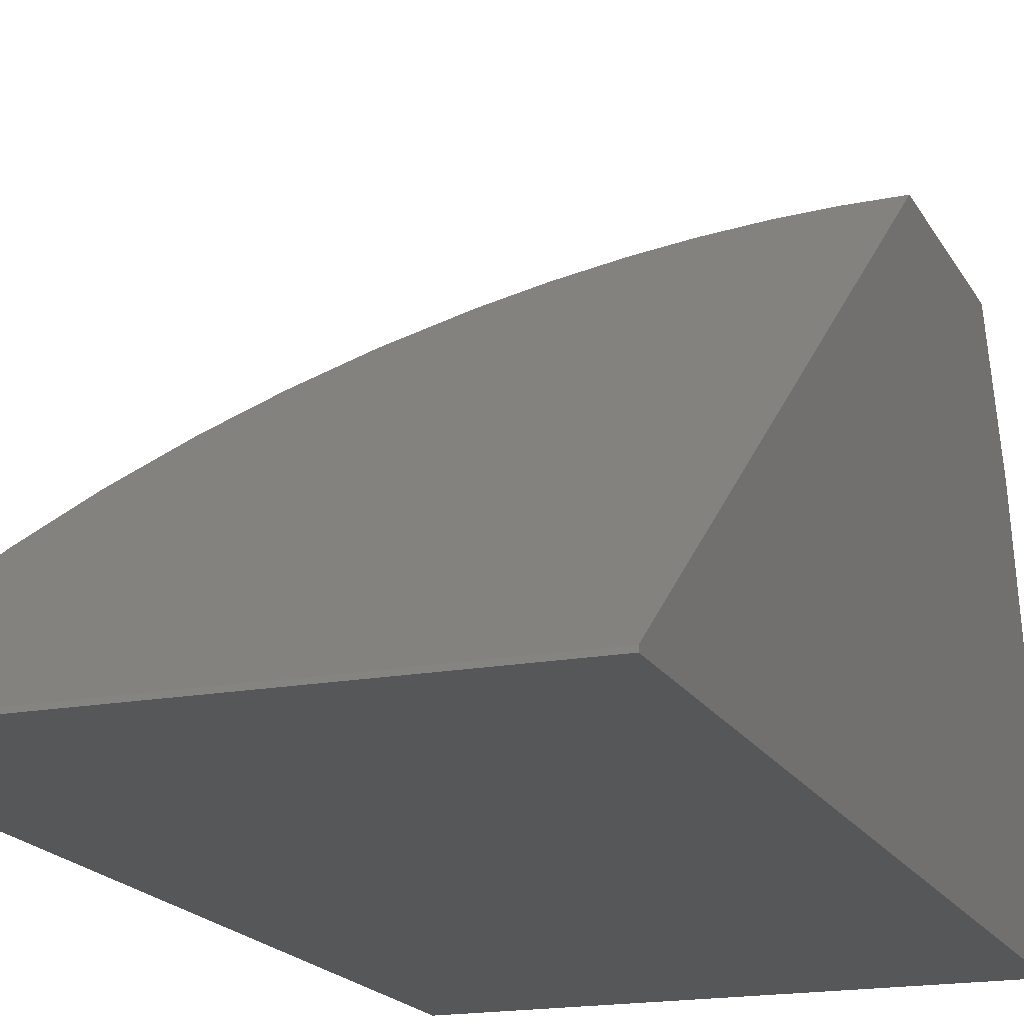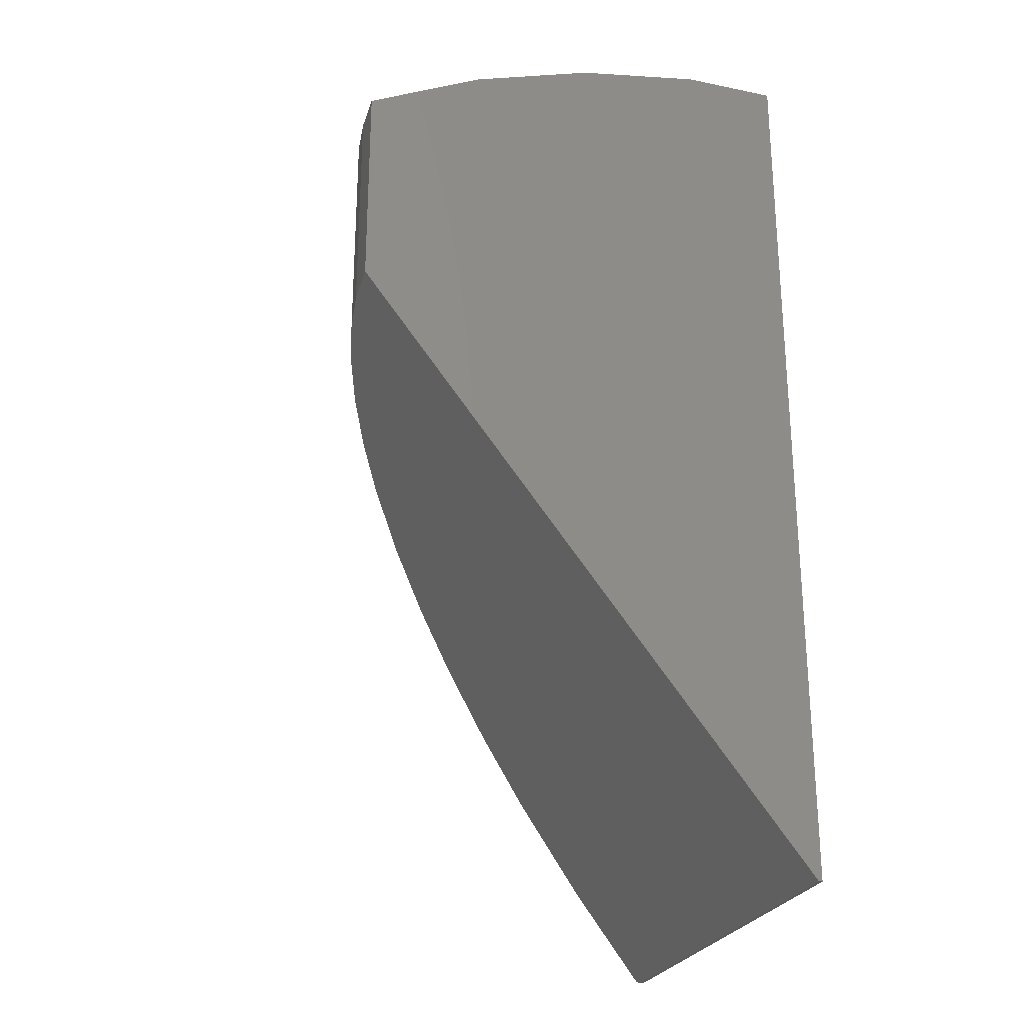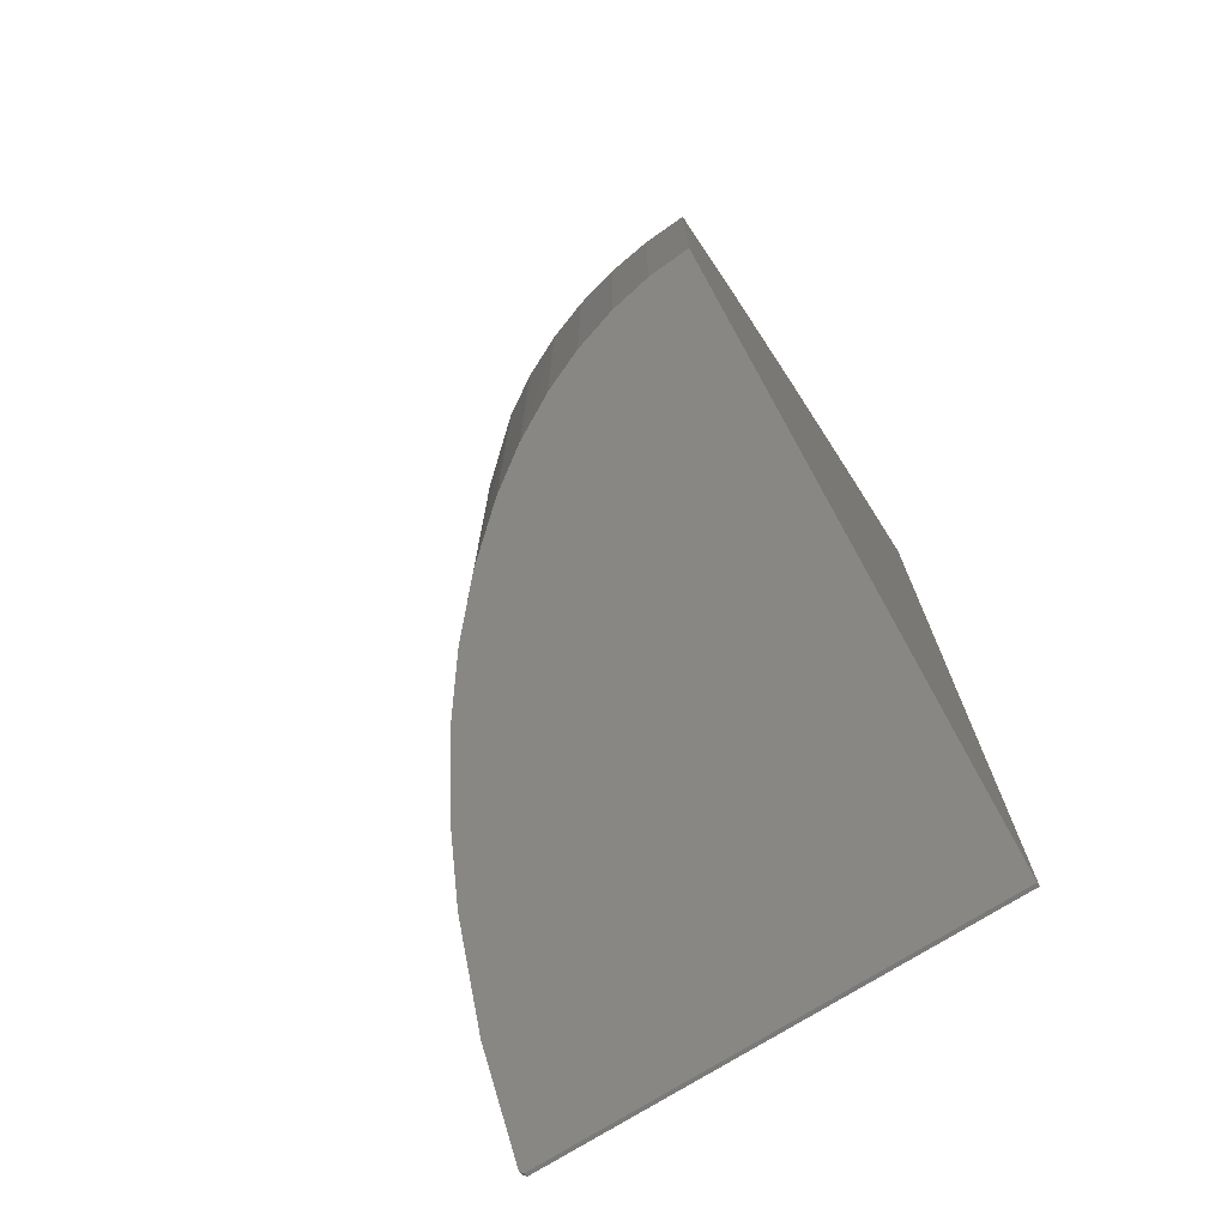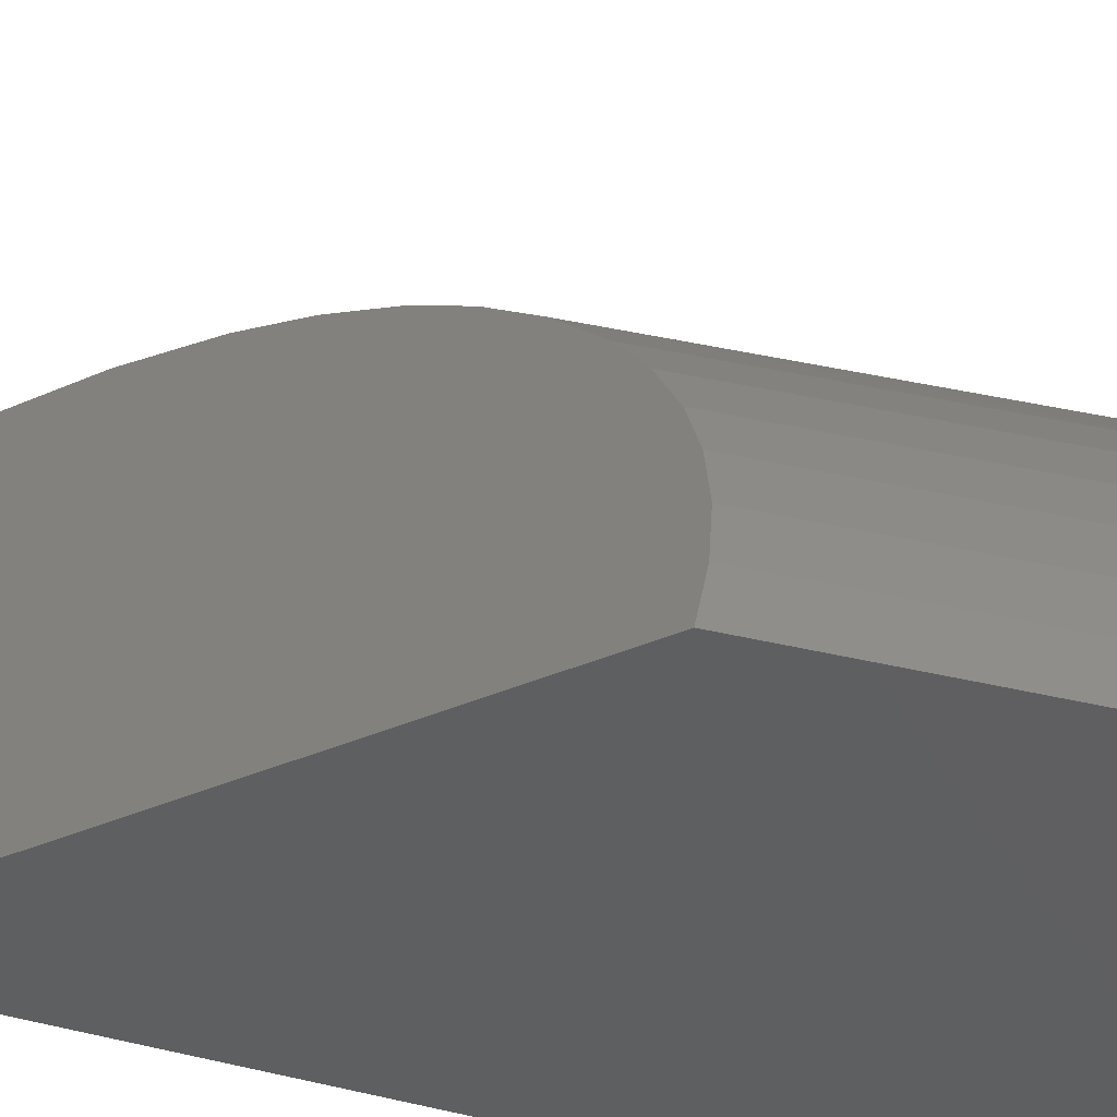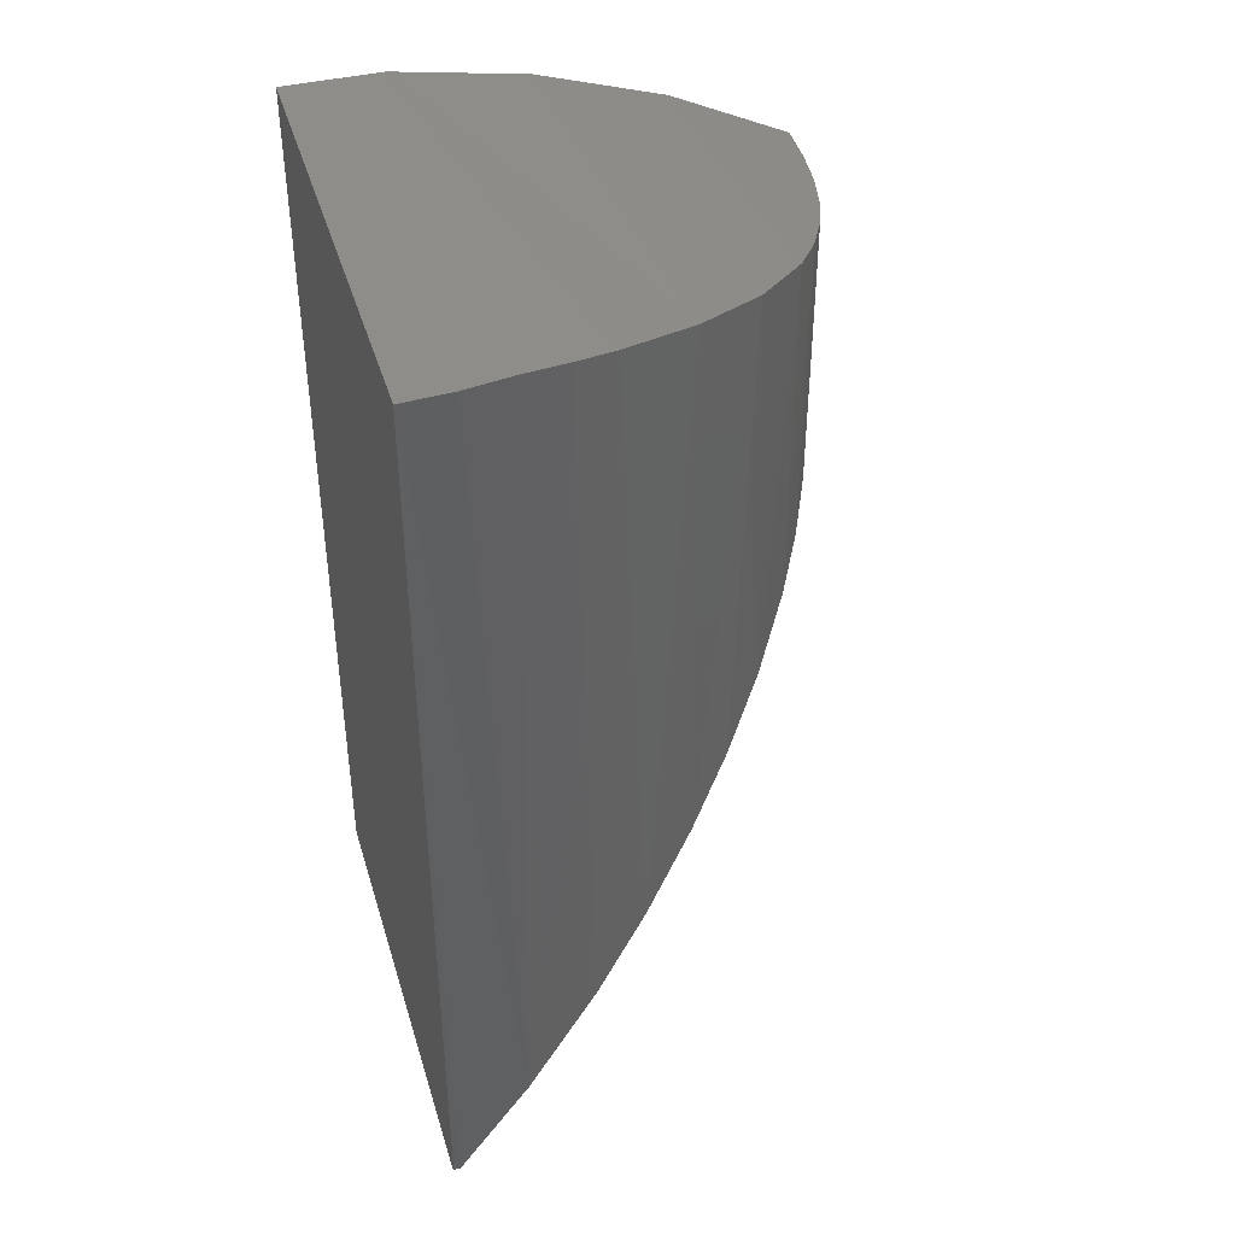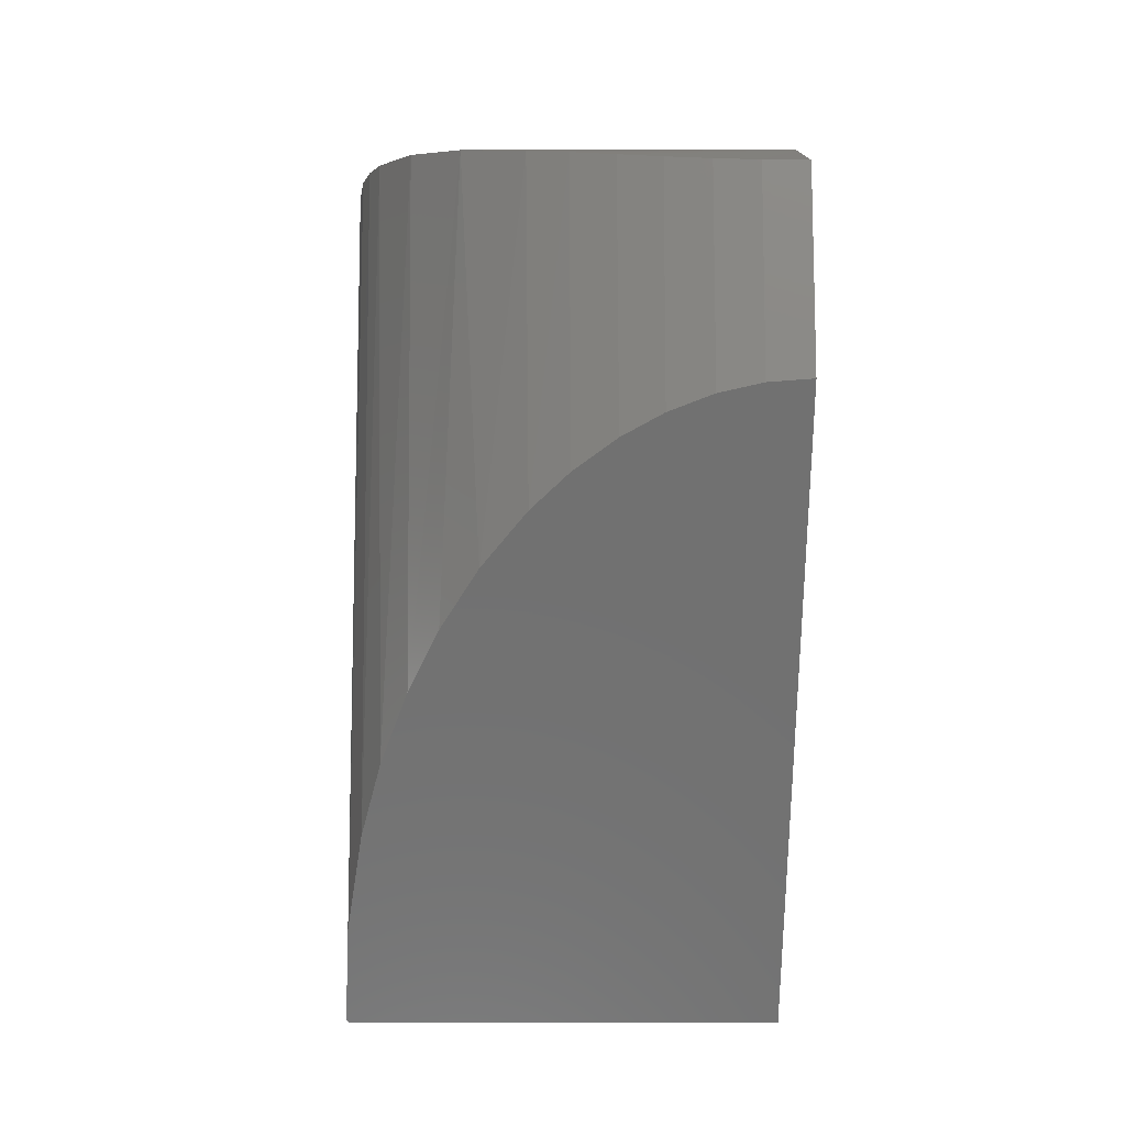
<metadata>
{"format":"stl","ext":"stl","renderer":"f3d","projection":"perspective","resolution":1024,"background":"white","views":[{"elev":-17.7,"azim":20.2,"up":"+Z"},{"elev":-25.9,"azim":71.8,"up":"+Y"},{"elev":-72.6,"azim":32.5,"up":"+Y"},{"elev":47.7,"azim":104.4,"up":"+Z"},{"elev":41.9,"azim":-106.3,"up":"+Y"},{"elev":-11.1,"azim":-0.2,"up":"+Y"}]}
</metadata>
<code>
# stl→obj: 38 verts, 72 faces
v 0.25 -0.25 0
v 0.5 -0.25 0
v 0.2493 -0.25 0.002065
v 0.5 -0.25 0.002065
v 0.3172 0.2216 0.1744
v 0.3297 -0.0148 0.1866
v 0.3537 0.2087 0.206
v 0.2474 0.25 3.094e-17
v 0.2474 -0.2474 0
v 0.2474 -0.2477 0.001717
v 0.2474 -0.2485 0.003236
v 0.2511 -0.1975 0.04326
v 0.2487 0.25 0.02589
v 0.2899 -0.07381 0.1403
v 0.2873 0.2339 0.1364
v 0.2735 -0.1099 0.112
v 0.2662 0.2435 0.09576
v 0.2613 -0.1471 0.08283
v 0.2584 0.2472 0.07397
v 0.2527 0.25 0.0515
v 0.3079 -0.04356 0.164
v 0.5 0.06936 0.2526
v 0.5 0.1849 0.2526
v 0.4748 0.06774 0.2514
v 0.4749 0.1857 0.2514
v 0.4502 0.06303 0.2477
v 0.4502 0.1878 0.2477
v 0.4251 0.05489 0.2413
v 0.4252 0.1913 0.2413
v 0.4018 0.04403 0.2328
v 0.4012 0.1959 0.2325
v 0.3775 0.02894 0.2209
v 0.3767 0.202 0.2205
v 0.3557 0.01162 0.2073
v 0.5 0.25 0
v 0.5 0.25 0.0515
v 0.5 0.2378 0.1214
v 0.5 0.216 0.1889
f 1 2 3
f 3 2 4
f 5 6 7
f 8 9 10
f 8 10 11
f 8 11 12
f 8 12 13
f 14 15 16
f 16 15 17
f 16 17 18
f 18 17 19
f 18 19 12
f 12 19 20
f 12 20 13
f 15 14 5
f 5 14 21
f 5 21 6
f 22 23 24
f 24 23 25
f 24 25 26
f 26 25 27
f 26 27 28
f 28 27 29
f 28 29 30
f 30 29 31
f 30 31 32
f 32 31 33
f 32 33 34
f 34 33 7
f 34 7 6
f 8 13 35
f 35 13 20
f 35 20 36
f 1 3 11
f 1 11 10
f 1 10 9
f 36 2 35
f 4 2 36
f 4 36 37
f 4 37 38
f 4 38 23
f 4 23 22
f 36 20 19
f 36 19 17
f 36 17 15
f 36 15 37
f 38 37 15
f 38 15 5
f 38 5 7
f 38 7 33
f 38 33 31
f 38 31 29
f 38 29 27
f 38 27 25
f 38 25 23
f 1 9 2
f 2 9 8
f 2 8 35
f 22 24 26
f 22 26 28
f 22 28 30
f 22 30 32
f 22 32 34
f 22 34 6
f 22 6 21
f 22 21 14
f 22 14 16
f 22 16 18
f 22 18 12
f 22 12 11
f 22 11 3
f 22 3 4

</code>
